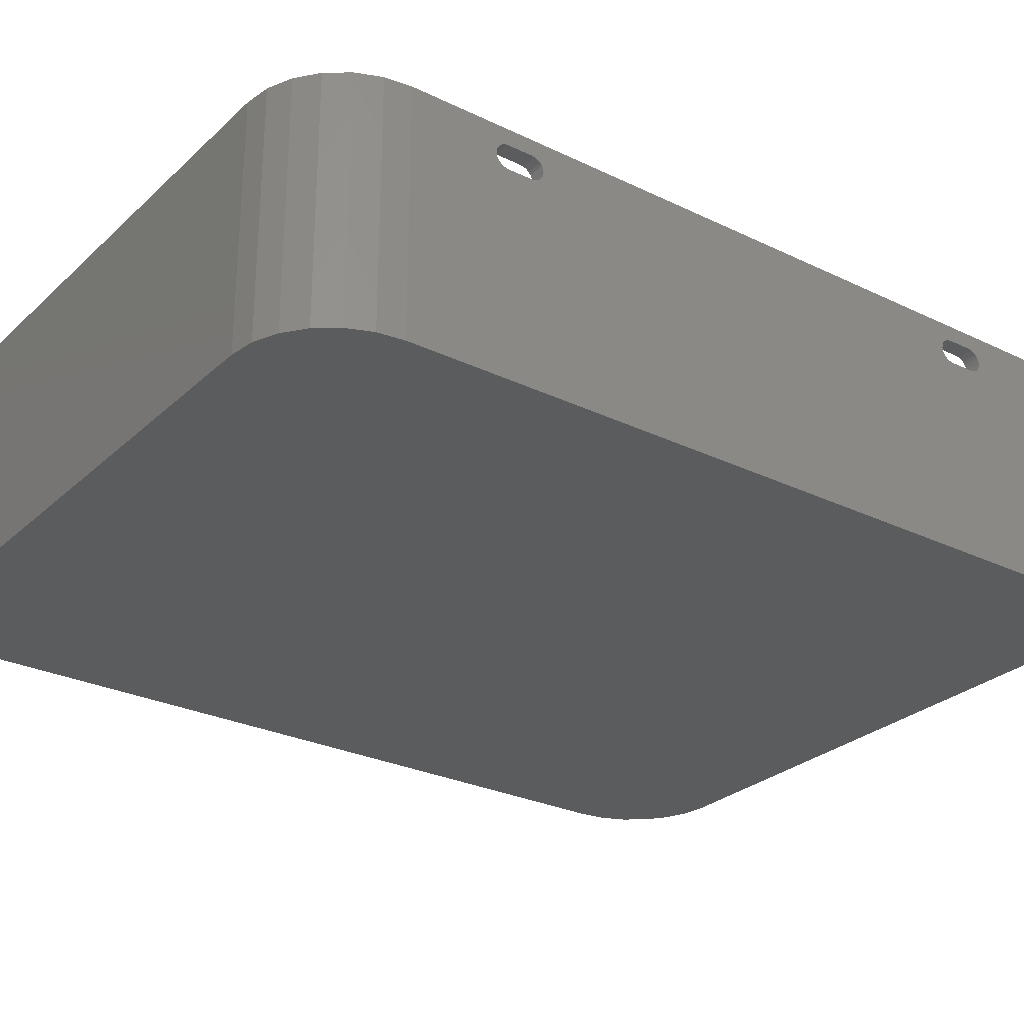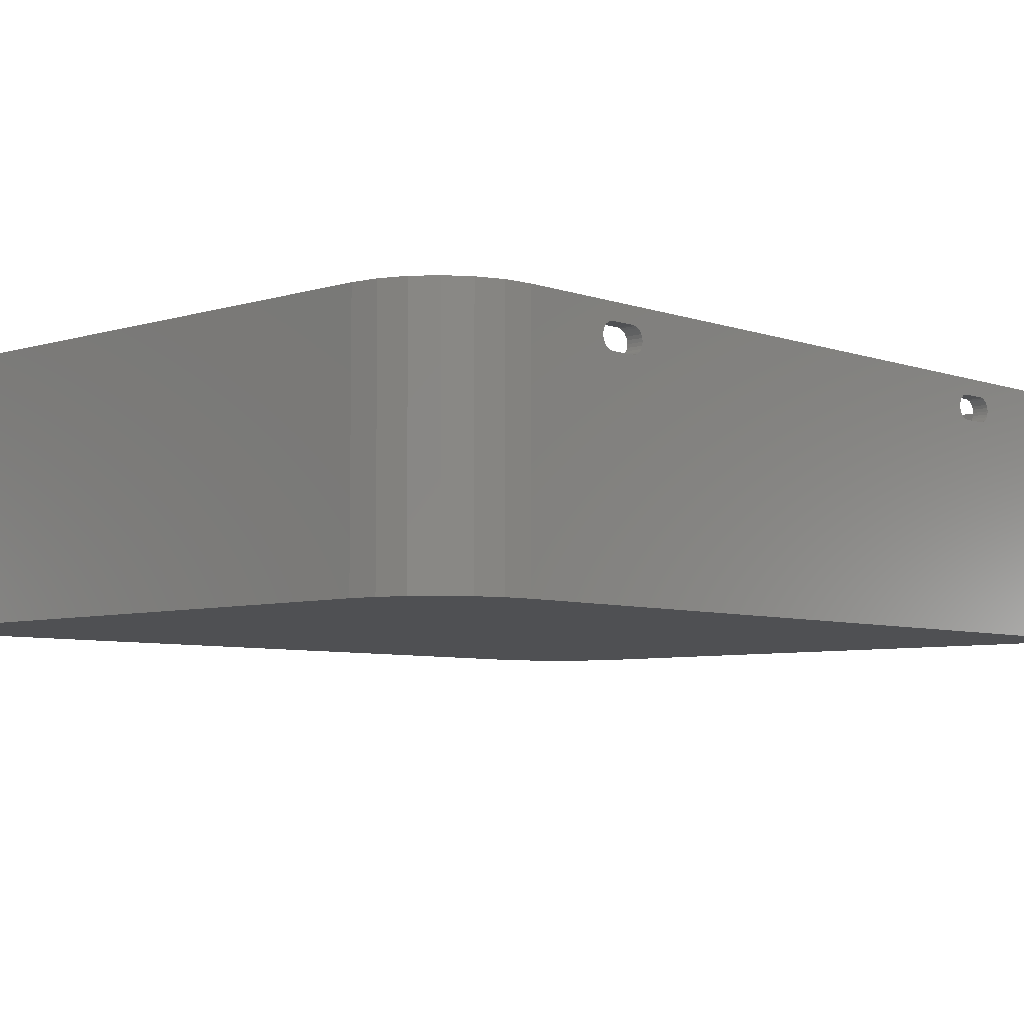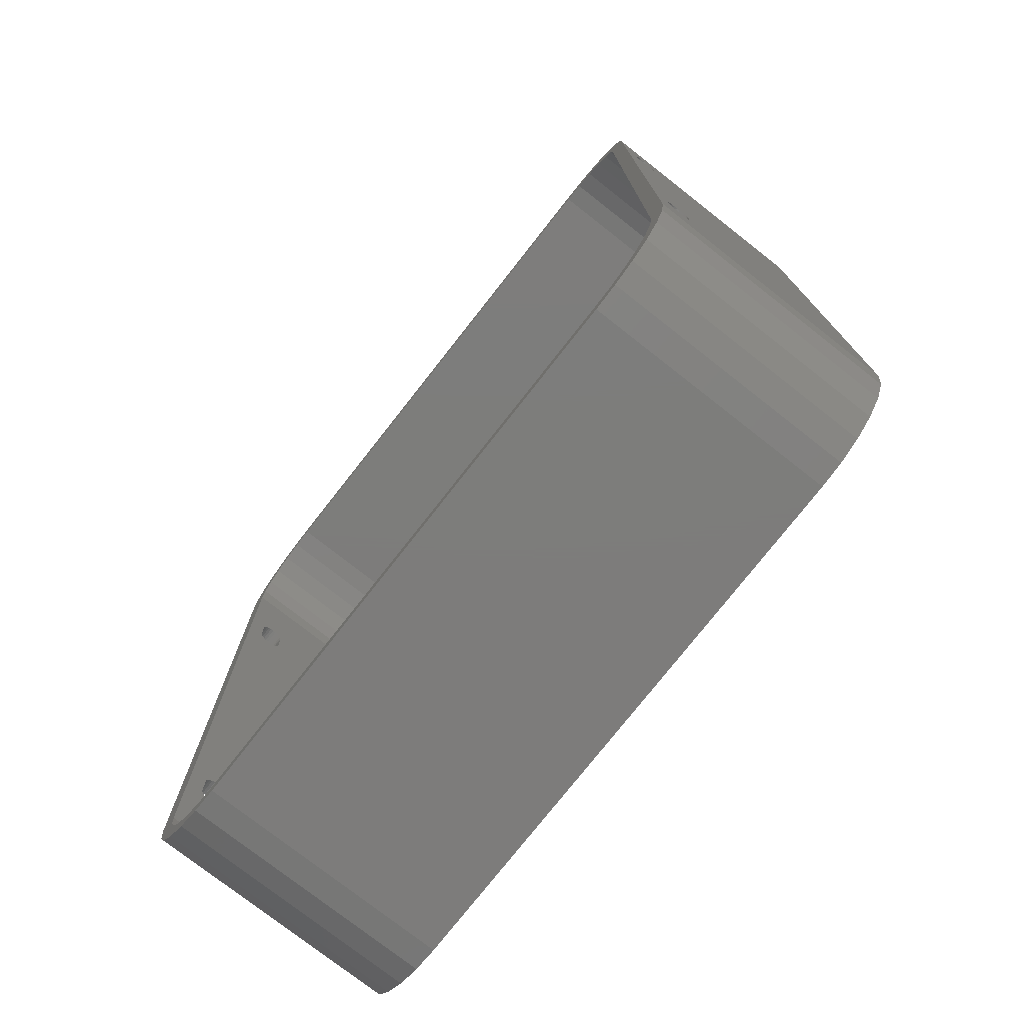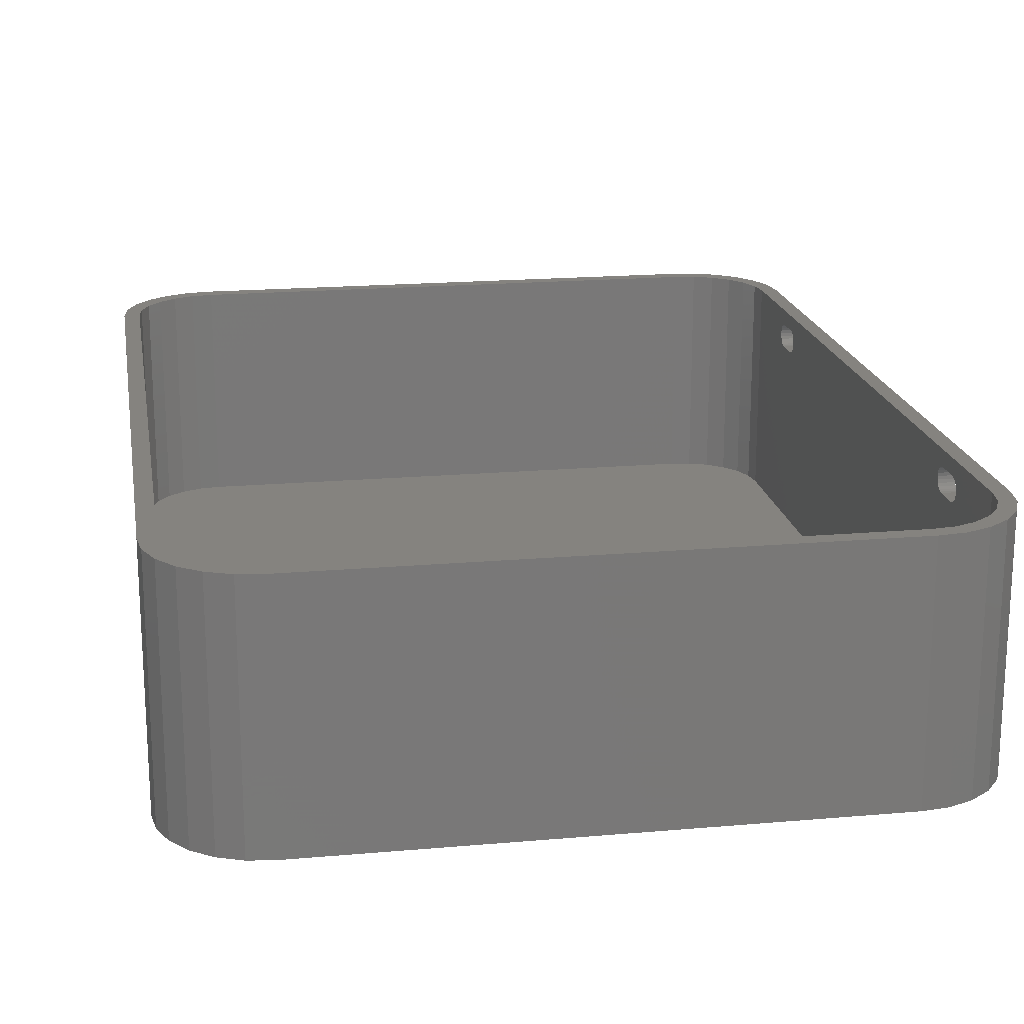
<metadata>
{"format":"stl","ext":"stl","renderer":"f3d","projection":"perspective","resolution":1024,"background":"white","views":[{"elev":-27.8,"azim":-126.3,"up":"+Z"},{"elev":-6.1,"azim":43.1,"up":"+Z"},{"elev":-76.3,"azim":51.9,"up":"+Y"},{"elev":18.8,"azim":-9.5,"up":"+Z"}]}
</metadata>
<code>
# stl→obj: 320 verts, 652 faces
v 0.4089 93.61 60
v 0 90.5 30
v 0 90.5 60
v 0.4089 93.61 30
v 1.608 96.5 60
v 1.608 96.5 30
v 3.515 98.99 60
v 3.515 98.99 30
v 6 100.9 30
v 6 100.9 60
v 8.894 102.1 30
v 8.894 102.1 60
v 12 102.5 30
v 12 102.5 60
v 89.59 -3.606 30
v 88.39 -6.5 60
v 88.39 -6.5 30
v 89.59 -3.606 60
v 86.49 -8.985 60
v 86.49 -8.985 30
v 84 -10.89 30
v 84 -10.89 60
v 81.11 -12.09 30
v 81.11 -12.09 60
v 78 -12.5 30
v 78 -12.5 60
v 2.341 93.09 32
v 2 90.5 60
v 2 90.5 32
v 2.341 93.09 60
v 3.34 95.5 32
v 3.34 95.5 60
v 4.929 97.57 32
v 4.929 97.57 60
v 7 99.16 60
v 7 99.16 32
v 9.412 100.2 60
v 9.412 100.2 32
v 12 100.5 60
v 12 100.5 32
v 88 -0.5 60
v 87.66 -3.088 32
v 87.66 -3.088 60
v 88 -0.5 32
v 86.66 -5.5 32
v 86.66 -5.5 60
v 85.07 -7.571 32
v 85.07 -7.571 60
v 83 -9.16 60
v 83 -9.16 32
v 80.59 -10.16 60
v 80.59 -10.16 32
v 78 -10.5 60
v 78 -10.5 32
v 90 -0.5 30
v 90 -0.5 60
v 2 75.5 58
v 0 75.11 57.95
v 0 75.5 58
v 2 75.11 57.95
v 2 79.25 57.8
v 0 78.89 57.95
v 0 79.25 57.8
v 2 78.89 57.95
v 2 79.56 57.56
v 0 79.56 57.56
v 0 79.8 57.25
v 2 79.8 57.25
v 0 79.95 56.89
v 2 79.95 56.89
v 0 80 56.5
v 2 80 56.5
v 0 79.95 56.11
v 2 79.95 56.11
v 0 79.8 55.75
v 2 79.8 55.75
v 0 79.56 55.44
v 2 79.56 55.44
v 2 79.25 55.2
v 0 79.25 55.2
v 2 78.89 55.05
v 0 78.89 55.05
v 2 78.5 55
v 0 78.5 55
v 2 75.5 55
v 0 75.5 55
v 2 75.11 55.05
v 0 75.11 55.05
v 2 74.75 55.2
v 0 74.75 55.2
v 2 74.44 55.44
v 0 74.44 55.44
v 0 74.2 55.75
v 2 74.2 55.75
v 0 74.05 56.11
v 2 74.05 56.11
v 0 74 56.5
v 2 74 56.5
v 0 74.05 56.89
v 2 74.05 56.89
v 0 74.2 57.25
v 2 74.2 57.25
v 0 74.44 57.56
v 2 74.44 57.56
v 2 74.75 57.8
v 0 74.75 57.8
v 80.59 100.2 60
v 78 100.5 32
v 80.59 100.2 32
v 78 100.5 60
v 83 99.16 60
v 83 99.16 32
v 85.07 97.57 60
v 85.07 97.57 32
v 86.66 95.5 32
v 86.66 95.5 60
v 87.66 93.09 32
v 87.66 93.09 60
v 88 90.5 32
v 88 90.5 60
v 78 102.5 60
v 81.11 102.1 30
v 78 102.5 30
v 81.11 102.1 60
v 84 100.9 30
v 84 100.9 60
v 86.49 98.99 30
v 86.49 98.99 60
v 88.39 96.5 60
v 88.39 96.5 30
v 89.59 93.61 60
v 89.59 93.61 30
v 90 90.5 60
v 90 90.5 30
v 90 78.5 55.04
v 88 78.89 55.09
v 88 78.5 55.04
v 90 78.89 55.09
v 88 79.25 55.24
v 90 79.25 55.24
v 88 79.56 55.48
v 90 79.56 55.48
v 90 79.8 55.79
v 88 79.8 55.79
v 90 79.95 56.15
v 88 79.95 56.15
v 90 80 56.54
v 88 80 56.54
v 90 79.95 56.93
v 88 79.95 56.93
v 90 79.8 57.29
v 88 79.8 57.29
v 90 79.56 57.6
v 88 79.56 57.6
v 88 79.25 57.84
v 90 79.25 57.84
v 88 78.89 57.99
v 90 78.89 57.99
v 90 11.11 57.99
v 88 10.75 57.84
v 88 11.11 57.99
v 90 10.75 57.84
v 88 10.44 57.6
v 90 10.44 57.6
v 90 10.2 57.29
v 88 10.2 57.29
v 90 10.05 56.93
v 88 10.05 56.93
v 90 10 56.54
v 88 10 56.54
v 90 10.05 56.15
v 88 10.05 56.15
v 90 10.2 55.79
v 88 10.2 55.79
v 90 10.44 55.48
v 88 10.44 55.48
v 88 10.75 55.24
v 90 10.75 55.24
v 88 11.11 55.09
v 90 11.11 55.09
v 88 11.5 55.04
v 90 11.5 55.04
v 88 14.5 55.04
v 90 14.5 55.04
v 88 14.89 55.09
v 90 14.89 55.09
v 88 15.25 55.24
v 90 15.25 55.24
v 88 15.56 55.48
v 90 15.56 55.48
v 90 15.8 55.79
v 88 15.8 55.79
v 90 15.95 56.15
v 88 15.95 56.15
v 90 16 56.54
v 88 16 56.54
v 90 15.95 56.93
v 88 15.95 56.93
v 90 15.8 57.29
v 88 15.8 57.29
v 90 15.56 57.6
v 88 15.56 57.6
v 88 15.25 57.84
v 90 15.25 57.84
v 88 14.89 57.99
v 90 14.89 57.99
v 90 74.2 55.79
v 90 74.05 56.15
v 90 74 56.54
v 90 74.44 55.48
v 90 74.75 55.24
v 90 75.11 55.09
v 90 75.5 55.04
v 90 11.5 58.04
v 90 14.5 58.04
v 90 75.5 58.04
v 90 75.11 57.99
v 90 74.75 57.84
v 90 74.44 57.6
v 90 74.2 57.29
v 90 74.05 56.93
v 90 78.5 58.04
v 2 11.5 58
v 0 11.11 57.95
v 0 11.5 58
v 2 11.11 57.95
v 2 11.11 55.05
v 0 11.5 55
v 0 11.11 55.05
v 2 11.5 55
v 2 10.75 55.2
v 0 10.75 55.2
v 2 10.44 55.44
v 0 10.44 55.44
v 0 10.2 55.75
v 2 10.2 55.75
v 0 10.05 56.11
v 2 10.05 56.11
v 0 10 56.5
v 2 10 56.5
v 0 10.05 56.89
v 2 10.05 56.89
v 0 10.2 57.25
v 2 10.2 57.25
v 0 10.44 57.56
v 2 10.44 57.56
v 2 10.75 57.8
v 0 10.75 57.8
v 12 -12.5 30
v 12 -12.5 60
v 8.894 -12.09 30
v 8.894 -12.09 60
v 6 -10.89 30
v 6 -10.89 60
v 0.4089 -3.606 60
v 1.608 -6.5 30
v 1.608 -6.5 60
v 0.4089 -3.606 30
v 3.515 -8.985 30
v 3.515 -8.985 60
v 0 -0.5 60
v 0 -0.5 30
v 0 14.5 58
v 0 14.89 57.95
v 0 15.25 57.8
v 0 15.56 57.56
v 0 15.8 57.25
v 0 15.95 56.89
v 0 16 56.5
v 0 78.5 58
v 0 14.5 55
v 0 14.89 55.05
v 0 15.25 55.2
v 0 15.56 55.44
v 0 15.8 55.75
v 0 15.95 56.11
v 2 -0.5 32
v 2.341 -3.088 60
v 2.341 -3.088 32
v 2 -0.5 60
v 12 -10.5 60
v 12 -10.5 32
v 9.412 -10.16 60
v 9.412 -10.16 32
v 7 -9.16 60
v 7 -9.16 32
v 4.929 -7.571 60
v 4.929 -7.571 32
v 3.34 -5.5 32
v 3.34 -5.5 60
v 2 14.5 58
v 2 14.89 57.95
v 2 15.25 57.8
v 2 15.56 57.56
v 2 15.8 57.25
v 2 15.95 56.89
v 2 16 56.5
v 2 15.95 56.11
v 2 15.8 55.75
v 2 15.56 55.44
v 2 15.25 55.2
v 2 14.89 55.05
v 2 14.5 55
v 88 14.5 58.04
v 88 11.5 58.04
v 88 74.75 55.24
v 88 74.44 55.48
v 88 75.11 55.09
v 88 75.5 55.04
v 88 74.75 57.84
v 88 75.11 57.99
v 88 74.44 57.6
v 88 74.2 57.29
v 88 74.05 56.93
v 88 74 56.54
v 88 74.05 56.15
v 88 74.2 55.79
v 88 75.5 58.04
v 88 78.5 58.04
v 2 78.5 58
f 1 2 3
f 2 1 4
f 5 4 1
f 4 5 6
f 7 6 5
f 6 7 8
f 7 9 8
f 9 7 10
f 10 11 9
f 11 10 12
f 12 13 11
f 13 12 14
f 15 16 17
f 16 15 18
f 17 19 20
f 19 17 16
f 19 21 20
f 21 19 22
f 22 23 21
f 23 22 24
f 24 25 23
f 25 24 26
f 27 28 29
f 28 27 30
f 31 30 27
f 30 31 32
f 33 32 31
f 32 33 34
f 35 33 36
f 33 35 34
f 37 36 38
f 36 37 35
f 39 38 40
f 38 39 37
f 41 42 43
f 42 41 44
f 43 45 46
f 45 43 42
f 46 47 48
f 47 46 45
f 49 47 50
f 47 49 48
f 51 50 52
f 50 51 49
f 53 52 54
f 52 53 51
f 55 18 15
f 18 55 56
f 57 58 59
f 58 57 60
f 61 62 63
f 62 61 64
f 65 63 66
f 63 65 61
f 65 67 68
f 67 65 66
f 68 69 70
f 69 68 67
f 70 71 72
f 71 70 69
f 72 73 74
f 73 72 71
f 74 75 76
f 75 74 73
f 76 77 78
f 77 76 75
f 79 77 80
f 77 79 78
f 81 80 82
f 80 81 79
f 83 82 84
f 82 83 81
f 85 84 86
f 84 85 83
f 87 86 88
f 86 87 85
f 89 88 90
f 88 89 87
f 91 90 92
f 90 91 89
f 93 91 92
f 91 93 94
f 95 94 93
f 94 95 96
f 97 96 95
f 96 97 98
f 99 98 97
f 98 99 100
f 101 100 99
f 100 101 102
f 103 102 101
f 102 103 104
f 105 103 106
f 103 105 104
f 60 106 58
f 106 60 105
f 107 108 109
f 108 107 110
f 111 109 112
f 109 111 107
f 113 112 114
f 112 113 111
f 113 115 116
f 115 113 114
f 116 117 118
f 117 116 115
f 118 119 120
f 119 118 117
f 121 122 123
f 122 121 124
f 124 125 122
f 125 124 126
f 126 127 125
f 127 126 128
f 127 129 130
f 129 127 128
f 130 131 132
f 131 130 129
f 132 133 134
f 133 132 131
f 135 136 137
f 136 135 138
f 138 139 136
f 139 138 140
f 140 141 139
f 141 140 142
f 143 141 142
f 141 143 144
f 145 144 143
f 144 145 146
f 147 146 145
f 146 147 148
f 149 148 147
f 148 149 150
f 151 150 149
f 150 151 152
f 153 152 151
f 152 153 154
f 153 155 154
f 155 153 156
f 156 157 155
f 157 156 158
f 159 160 161
f 160 159 162
f 162 163 160
f 163 162 164
f 163 165 166
f 165 163 164
f 166 167 168
f 167 166 165
f 168 169 170
f 169 168 167
f 170 171 172
f 171 170 169
f 172 173 174
f 173 172 171
f 174 175 176
f 175 174 173
f 175 177 176
f 177 175 178
f 178 179 177
f 179 178 180
f 180 181 179
f 181 180 182
f 182 183 181
f 183 182 184
f 184 185 183
f 185 184 186
f 186 187 185
f 187 186 188
f 188 189 187
f 189 188 190
f 191 189 190
f 189 191 192
f 193 192 191
f 192 193 194
f 195 194 193
f 194 195 196
f 197 196 195
f 196 197 198
f 199 198 197
f 198 199 200
f 201 200 199
f 200 201 202
f 201 203 202
f 203 201 204
f 204 205 203
f 205 204 206
f 55 178 56
f 178 55 180
f 180 55 134
f 56 178 175
f 56 175 173
f 56 173 171
f 56 171 169
f 180 134 182
f 182 134 184
f 184 134 186
f 186 134 188
f 188 134 190
f 190 134 191
f 191 134 193
f 193 134 195
f 195 134 207
f 195 207 208
f 195 208 209
f 207 134 210
f 210 134 211
f 211 134 212
f 212 134 213
f 213 134 135
f 135 134 138
f 138 134 140
f 140 134 142
f 142 134 143
f 143 134 145
f 145 134 147
f 56 214 133
f 214 56 159
f 159 56 162
f 162 56 164
f 164 56 165
f 165 56 167
f 167 56 169
f 133 214 215
f 133 215 206
f 133 206 204
f 133 204 201
f 133 201 199
f 133 199 197
f 133 197 195
f 133 195 216
f 216 195 217
f 217 195 218
f 218 195 219
f 219 195 220
f 220 195 221
f 221 195 209
f 133 216 222
f 133 222 158
f 133 158 156
f 133 156 153
f 133 153 151
f 133 151 149
f 133 149 147
f 133 147 134
f 223 224 225
f 224 223 226
f 227 228 229
f 228 227 230
f 231 229 232
f 229 231 227
f 233 232 234
f 232 233 231
f 235 233 234
f 233 235 236
f 237 236 235
f 236 237 238
f 239 238 237
f 238 239 240
f 241 240 239
f 240 241 242
f 243 242 241
f 242 243 244
f 245 244 243
f 244 245 246
f 247 245 248
f 245 247 246
f 226 248 224
f 248 226 247
f 26 249 25
f 249 26 250
f 250 251 249
f 251 250 252
f 252 253 251
f 253 252 254
f 255 256 257
f 256 255 258
f 254 259 253
f 259 254 260
f 257 259 260
f 259 257 256
f 261 258 255
f 258 261 262
f 261 241 262
f 241 261 243
f 243 261 245
f 245 261 248
f 248 261 224
f 224 261 225
f 225 261 3
f 262 241 239
f 225 3 263
f 263 3 264
f 264 3 265
f 265 3 266
f 266 3 267
f 267 3 268
f 268 3 269
f 269 3 58
f 269 58 106
f 269 106 103
f 269 103 101
f 269 101 99
f 269 99 97
f 58 3 59
f 59 3 270
f 270 3 62
f 62 3 63
f 63 3 66
f 66 3 67
f 67 3 69
f 69 3 71
f 262 229 2
f 229 262 232
f 232 262 234
f 234 262 235
f 235 262 237
f 237 262 239
f 2 229 228
f 2 228 271
f 2 271 272
f 2 272 273
f 2 273 274
f 2 274 275
f 2 275 276
f 2 276 269
f 2 269 93
f 93 269 95
f 95 269 97
f 2 93 92
f 2 92 90
f 2 90 88
f 2 88 86
f 2 86 84
f 2 84 82
f 2 82 80
f 2 80 77
f 2 77 75
f 2 75 73
f 2 73 71
f 2 71 3
f 277 278 279
f 278 277 280
f 281 54 282
f 54 281 53
f 283 282 284
f 282 283 281
f 285 284 286
f 284 285 283
f 287 286 288
f 286 287 285
f 289 287 288
f 287 289 290
f 279 290 289
f 290 279 278
f 291 225 263
f 225 291 223
f 292 263 264
f 263 292 291
f 293 264 265
f 264 293 292
f 294 265 266
f 265 294 293
f 294 267 295
f 267 294 266
f 295 268 296
f 268 295 267
f 296 269 297
f 269 296 268
f 297 276 298
f 276 297 269
f 298 275 299
f 275 298 276
f 299 274 300
f 274 299 275
f 301 274 273
f 274 301 300
f 302 273 272
f 273 302 301
f 303 272 271
f 272 303 302
f 255 3 261
f 3 255 1
f 1 255 257
f 1 257 5
f 5 257 280
f 280 257 278
f 278 257 260
f 278 260 290
f 290 260 287
f 287 260 254
f 287 254 285
f 285 254 252
f 285 252 283
f 283 252 250
f 283 250 281
f 281 250 26
f 281 26 53
f 53 26 24
f 53 24 51
f 51 24 49
f 49 24 22
f 49 22 48
f 48 22 19
f 48 19 46
f 46 19 16
f 46 16 43
f 43 16 41
f 41 16 120
f 5 30 7
f 30 5 28
f 28 5 280
f 7 30 32
f 7 32 34
f 7 34 10
f 10 34 35
f 10 35 12
f 12 35 37
f 12 37 14
f 14 37 39
f 14 39 110
f 14 110 121
f 121 110 124
f 124 110 107
f 124 107 111
f 124 111 126
f 126 111 113
f 126 113 128
f 128 113 116
f 128 116 129
f 129 116 118
f 129 118 120
f 129 120 16
f 129 16 18
f 129 18 131
f 131 18 56
f 131 56 133
f 110 40 108
f 40 110 39
f 14 123 13
f 123 14 121
f 206 304 205
f 304 206 215
f 215 305 304
f 305 215 214
f 214 161 305
f 161 214 159
f 210 306 307
f 306 210 211
f 211 308 306
f 308 211 212
f 212 309 308
f 309 212 213
f 217 310 311
f 310 217 218
f 218 312 310
f 312 218 219
f 312 220 313
f 220 312 219
f 313 221 314
f 221 313 220
f 314 209 315
f 209 314 221
f 315 208 316
f 208 315 209
f 316 207 317
f 207 316 208
f 317 210 307
f 210 317 207
f 213 137 309
f 137 213 135
f 230 271 228
f 271 230 303
f 222 318 319
f 318 222 216
f 320 59 270
f 59 320 57
f 64 270 62
f 270 64 320
f 158 319 157
f 319 158 222
f 216 311 318
f 311 216 217
f 279 29 277
f 29 279 27
f 27 279 289
f 27 289 31
f 31 289 288
f 31 288 33
f 33 288 286
f 33 286 36
f 36 286 284
f 36 284 38
f 38 284 282
f 38 282 40
f 40 282 54
f 40 54 108
f 108 54 52
f 108 52 109
f 109 52 50
f 109 50 112
f 112 50 114
f 114 50 47
f 114 47 45
f 114 45 115
f 115 45 42
f 115 42 117
f 117 42 44
f 117 44 119
f 277 231 280
f 231 277 227
f 227 277 29
f 280 231 233
f 280 233 236
f 280 236 238
f 280 238 240
f 227 29 230
f 230 29 303
f 303 29 302
f 302 29 301
f 301 29 300
f 300 29 299
f 299 29 298
f 298 29 297
f 297 29 94
f 297 94 96
f 297 96 98
f 94 29 91
f 91 29 89
f 89 29 87
f 87 29 85
f 85 29 83
f 83 29 81
f 81 29 79
f 79 29 78
f 78 29 76
f 76 29 74
f 74 29 72
f 280 223 28
f 223 280 226
f 226 280 247
f 247 280 246
f 246 280 244
f 244 280 242
f 242 280 240
f 28 223 291
f 28 291 292
f 28 292 293
f 28 293 294
f 28 294 295
f 28 295 296
f 28 296 297
f 28 297 60
f 60 297 105
f 105 297 104
f 104 297 102
f 102 297 100
f 100 297 98
f 28 60 57
f 28 57 320
f 28 320 64
f 28 64 61
f 28 61 65
f 28 65 68
f 28 68 70
f 28 70 72
f 28 72 29
f 4 262 2
f 262 4 258
f 258 4 256
f 256 4 6
f 256 6 259
f 259 6 8
f 259 8 253
f 253 8 9
f 253 9 251
f 251 9 11
f 251 11 249
f 249 11 13
f 249 13 25
f 25 13 123
f 25 123 122
f 25 122 23
f 23 122 21
f 21 122 125
f 21 125 20
f 20 125 127
f 20 127 130
f 20 130 17
f 17 130 15
f 15 130 132
f 15 132 134
f 15 134 55
f 41 166 44
f 166 41 163
f 163 41 160
f 160 41 161
f 161 41 305
f 305 41 120
f 44 166 168
f 44 168 170
f 305 120 304
f 304 120 205
f 205 120 203
f 203 120 202
f 202 120 200
f 200 120 198
f 198 120 196
f 196 120 318
f 196 318 311
f 196 311 310
f 196 310 312
f 196 312 313
f 196 313 314
f 196 314 315
f 318 120 319
f 319 120 157
f 157 120 155
f 155 120 154
f 154 120 152
f 152 120 150
f 150 120 148
f 44 179 119
f 179 44 177
f 177 44 176
f 176 44 174
f 174 44 172
f 172 44 170
f 119 179 181
f 119 181 183
f 119 183 185
f 119 185 187
f 119 187 189
f 119 189 192
f 119 192 194
f 119 194 196
f 119 196 317
f 317 196 316
f 316 196 315
f 119 317 307
f 119 307 306
f 119 306 308
f 119 308 309
f 119 309 137
f 119 137 136
f 119 136 139
f 119 139 141
f 119 141 144
f 119 144 146
f 119 146 148
f 119 148 120

</code>
